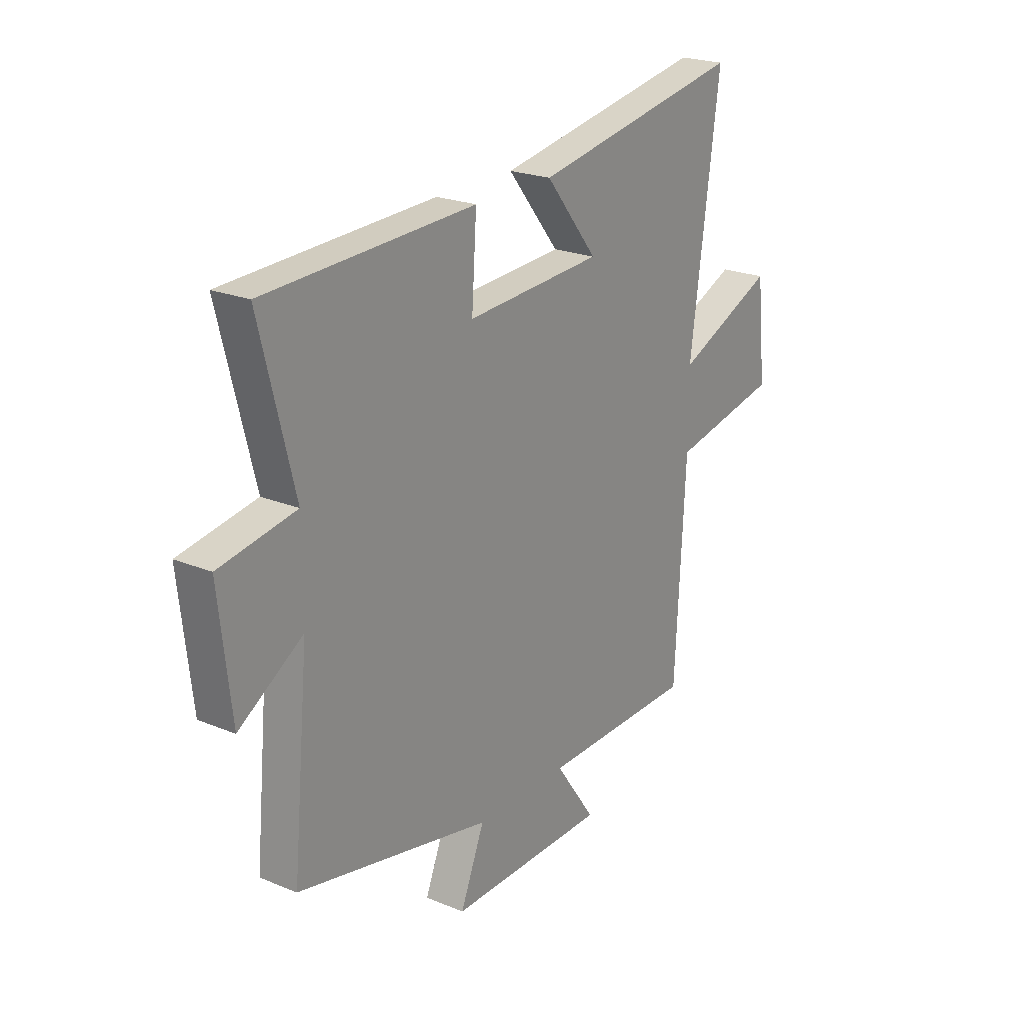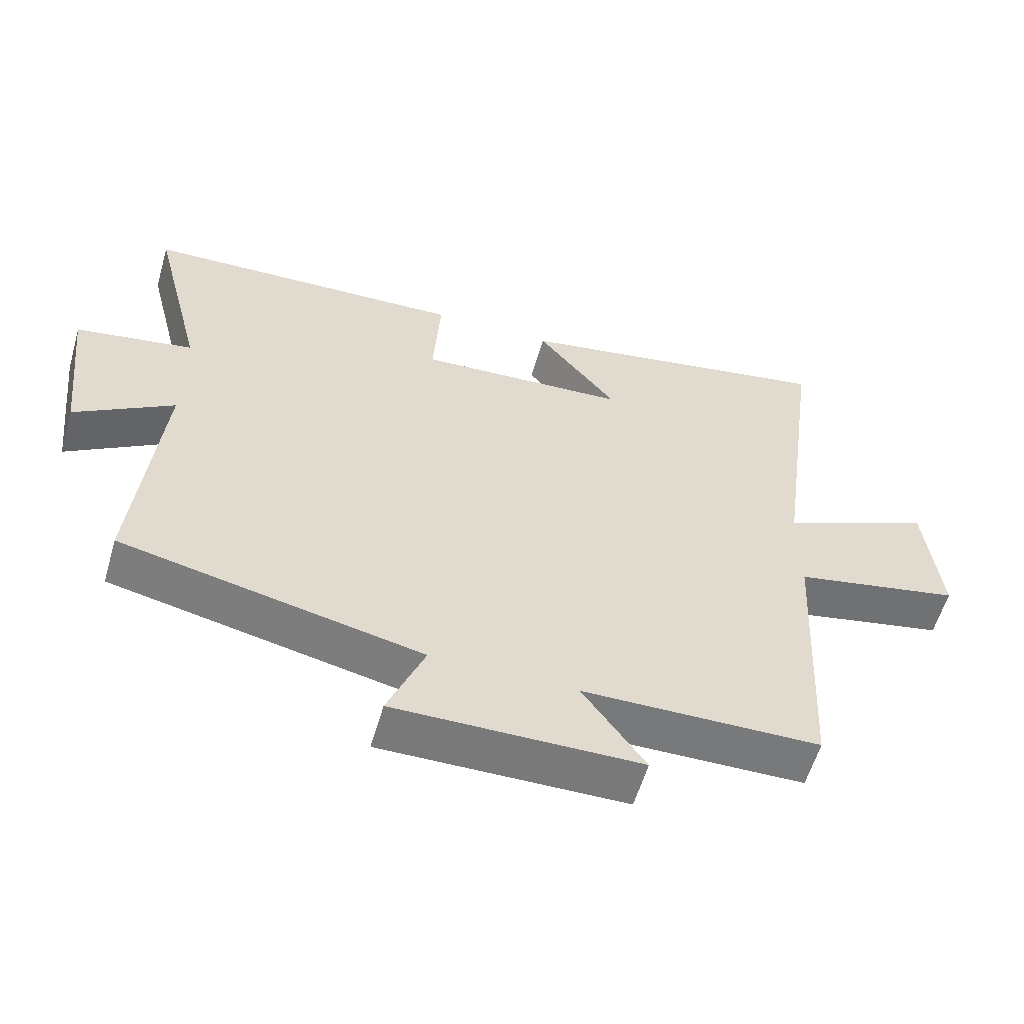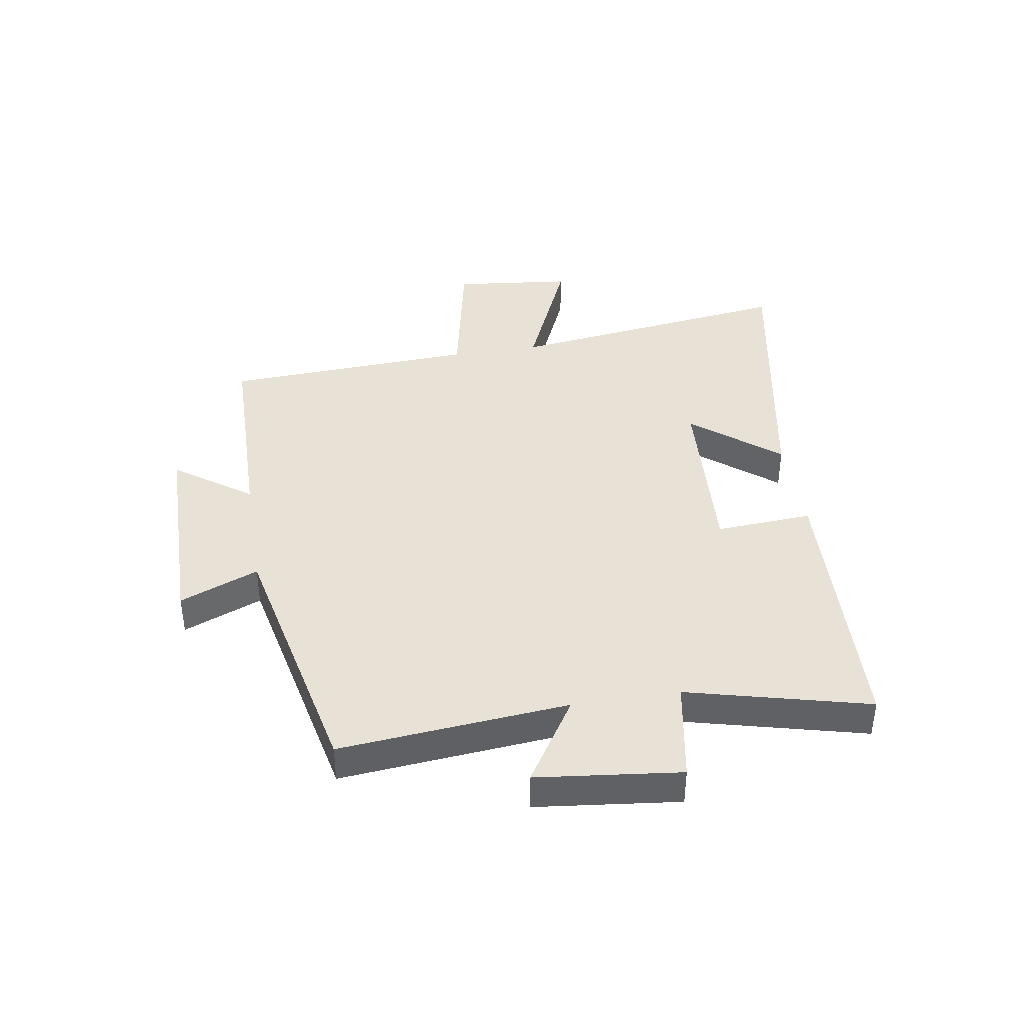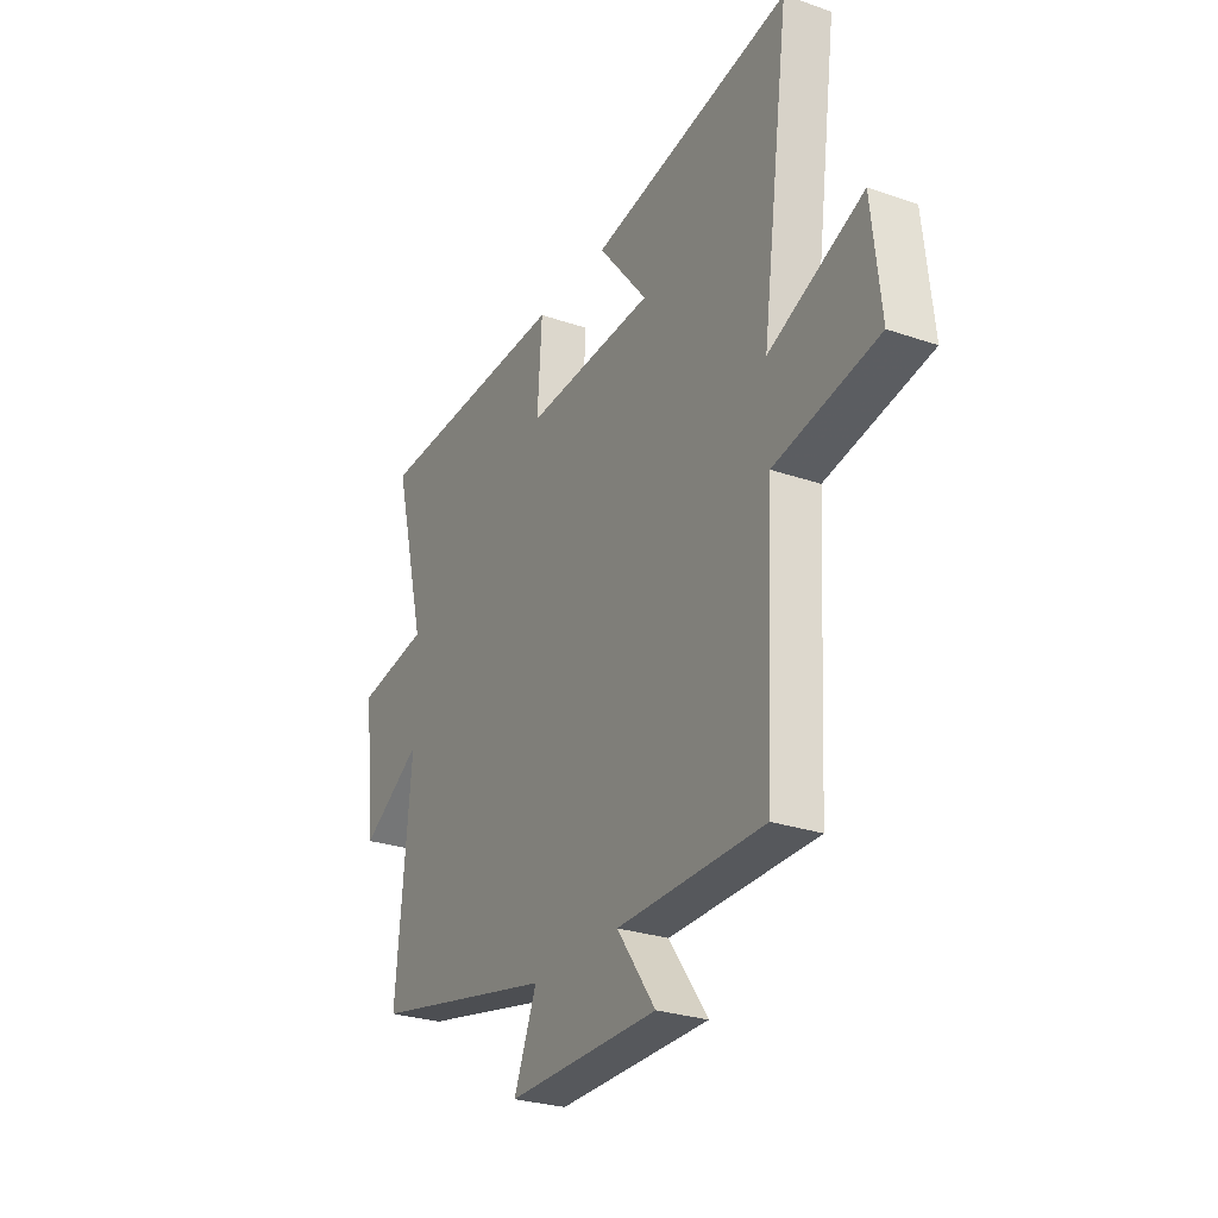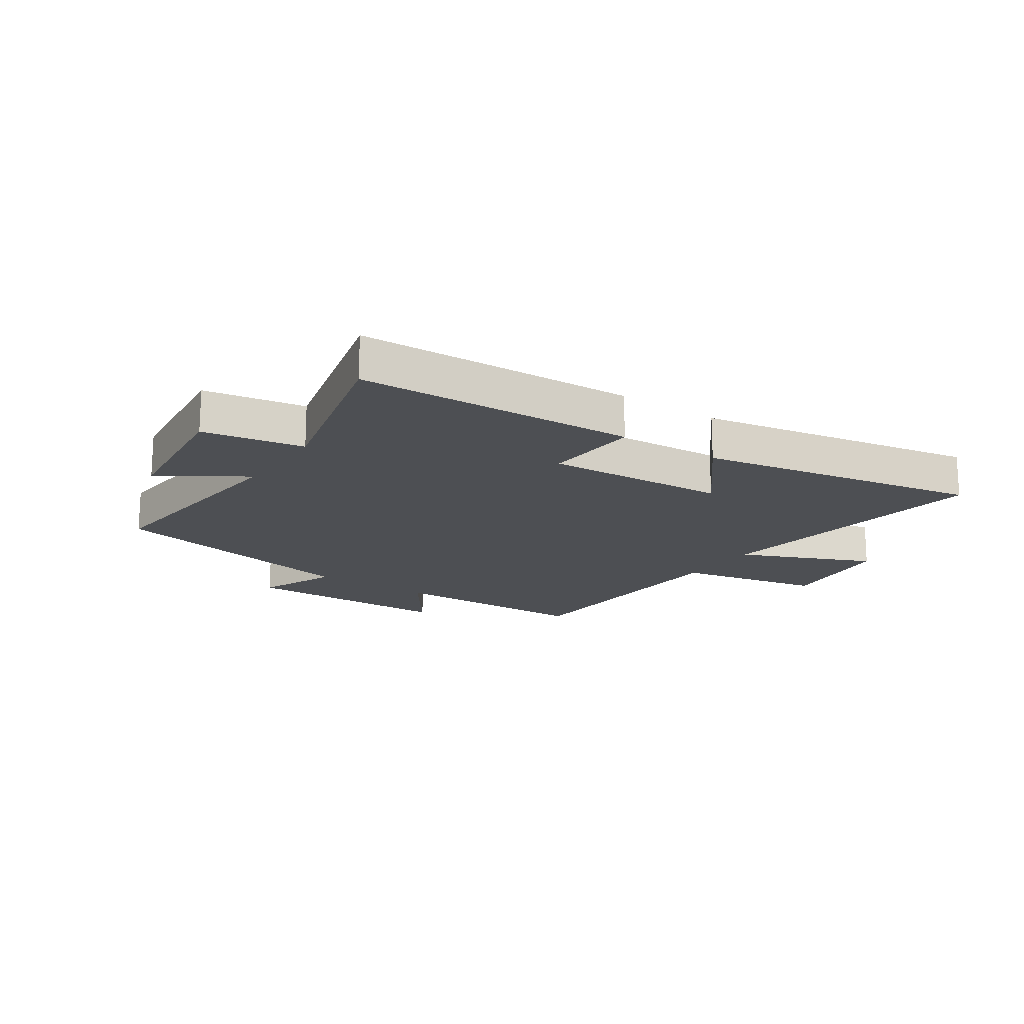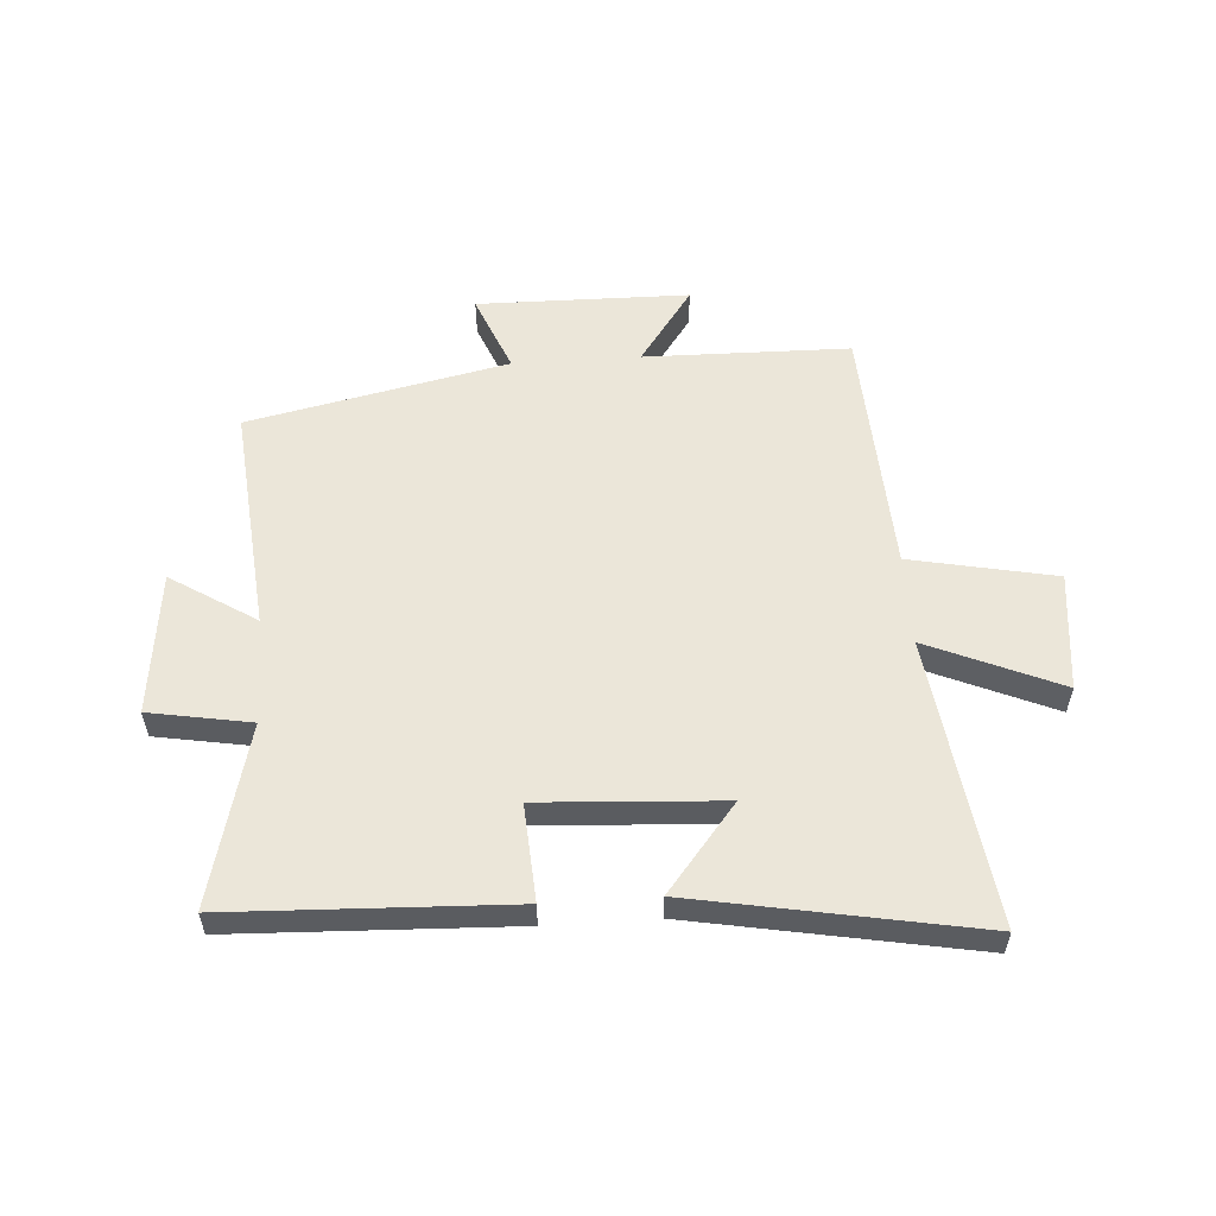
<metadata>
{"format":"obj","ext":"obj","renderer":"f3d","projection":"perspective","resolution":1024,"background":"white","views":[{"elev":22.5,"azim":-54.6,"up":"+Z"},{"elev":-57.9,"azim":-16.1,"up":"+Z"},{"elev":40.3,"azim":-99.1,"up":"+Y"},{"elev":-27.4,"azim":62.0,"up":"+Z"},{"elev":-17.5,"azim":-34.1,"up":"+Y"},{"elev":55.9,"azim":-3.8,"up":"+Y"}]}
</metadata>
<code>
v 0.477 0.07 -0.495
v 0.124 0.07 -0.5
v 0.217 0.07 -0.631
v -0.147 0.07 -0.635
v -0.092 0.07 -0.5
v -0.537 0.07 -0.404
v -0.5 0.07 -0.012
v -0.646 0.07 -0.104
v -0.674 0.07 0.142
v -0.5 0.07 0.172
v -0.578 0.07 0.482
v -0.099 0.07 0.5
v -0.11 0.07 0.334
v 0.202 0.07 0.352
v 0.083 0.07 0.5
v 0.567 0.07 0.588
v 0.5 0.07 0.094
v 0.727 0.07 0.192
v 0.749 0.07 -0.012
v 0.5 0.07 -0.062
v 0.477 0 -0.495
v 0.124 0 -0.5
v 0.217 0 -0.631
v -0.147 0 -0.635
v -0.092 0 -0.5
v -0.537 0 -0.404
v -0.5 0 -0.012
v -0.646 0 -0.104
v -0.674 0 0.142
v -0.5 0 0.172
v -0.578 0 0.482
v -0.099 0 0.5
v -0.11 0 0.334
v 0.202 0 0.352
v 0.083 0 0.5
v 0.567 0 0.588
v 0.5 0 0.094
v 0.727 0 0.192
v 0.749 0 -0.012
v 0.5 0 -0.062
f 17 18 19 20
f 17 20 1 2
f 14 15 16 17
f 13 14 17 2
f 10 11 12 13
f 10 13 2
f 7 8 9 10
f 7 10 2 3
f 5 6 7
f 5 7 3
f 3 4 5
f 40 39 38 37
f 22 21 40 37
f 37 36 35 34
f 22 37 34 33
f 33 32 31 30
f 22 33 30
f 30 29 28 27
f 23 22 30 27
f 27 26 25
f 23 27 25
f 25 24 23
f 1 21 22 2
f 2 22 23 3
f 3 23 24 4
f 4 24 25 5
f 5 25 26 6
f 6 26 27 7
f 7 27 28 8
f 8 28 29 9
f 9 29 30 10
f 10 30 31 11
f 11 31 32 12
f 12 32 33 13
f 13 33 34 14
f 14 34 35 15
f 15 35 36 16
f 16 36 37 17
f 17 37 38 18
f 18 38 39 19
f 19 39 40 20
f 20 40 21 1

</code>
